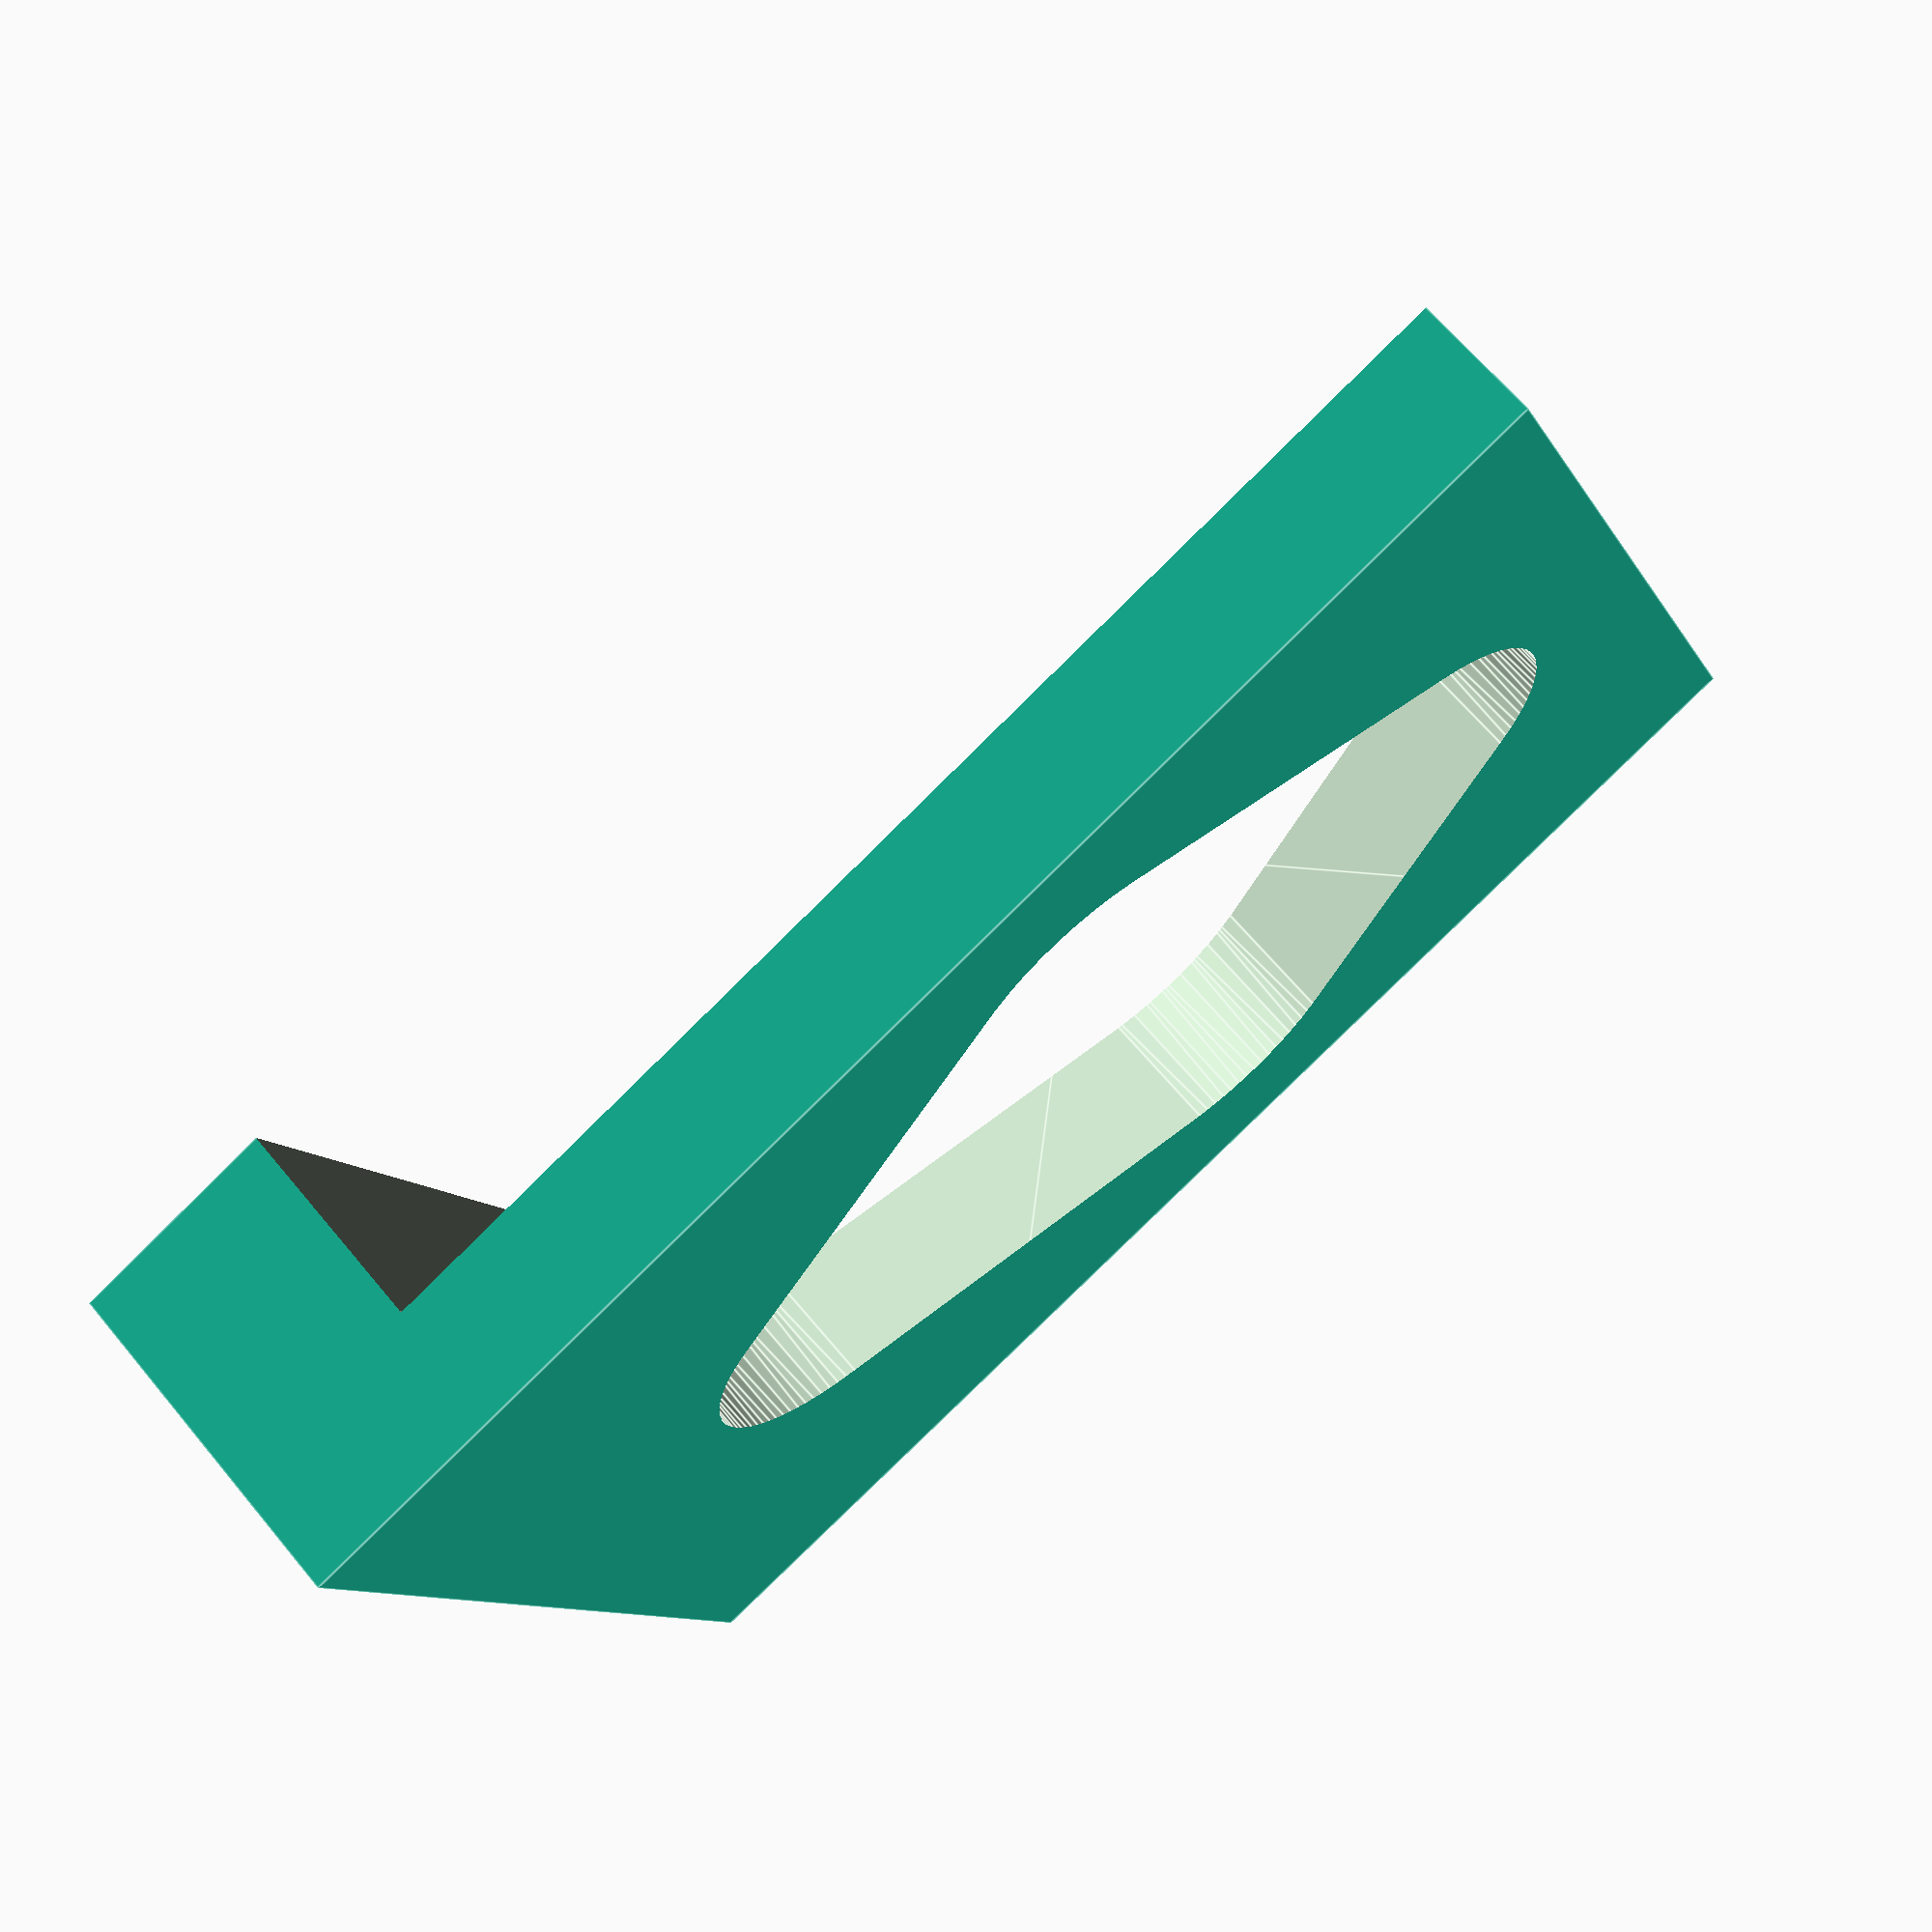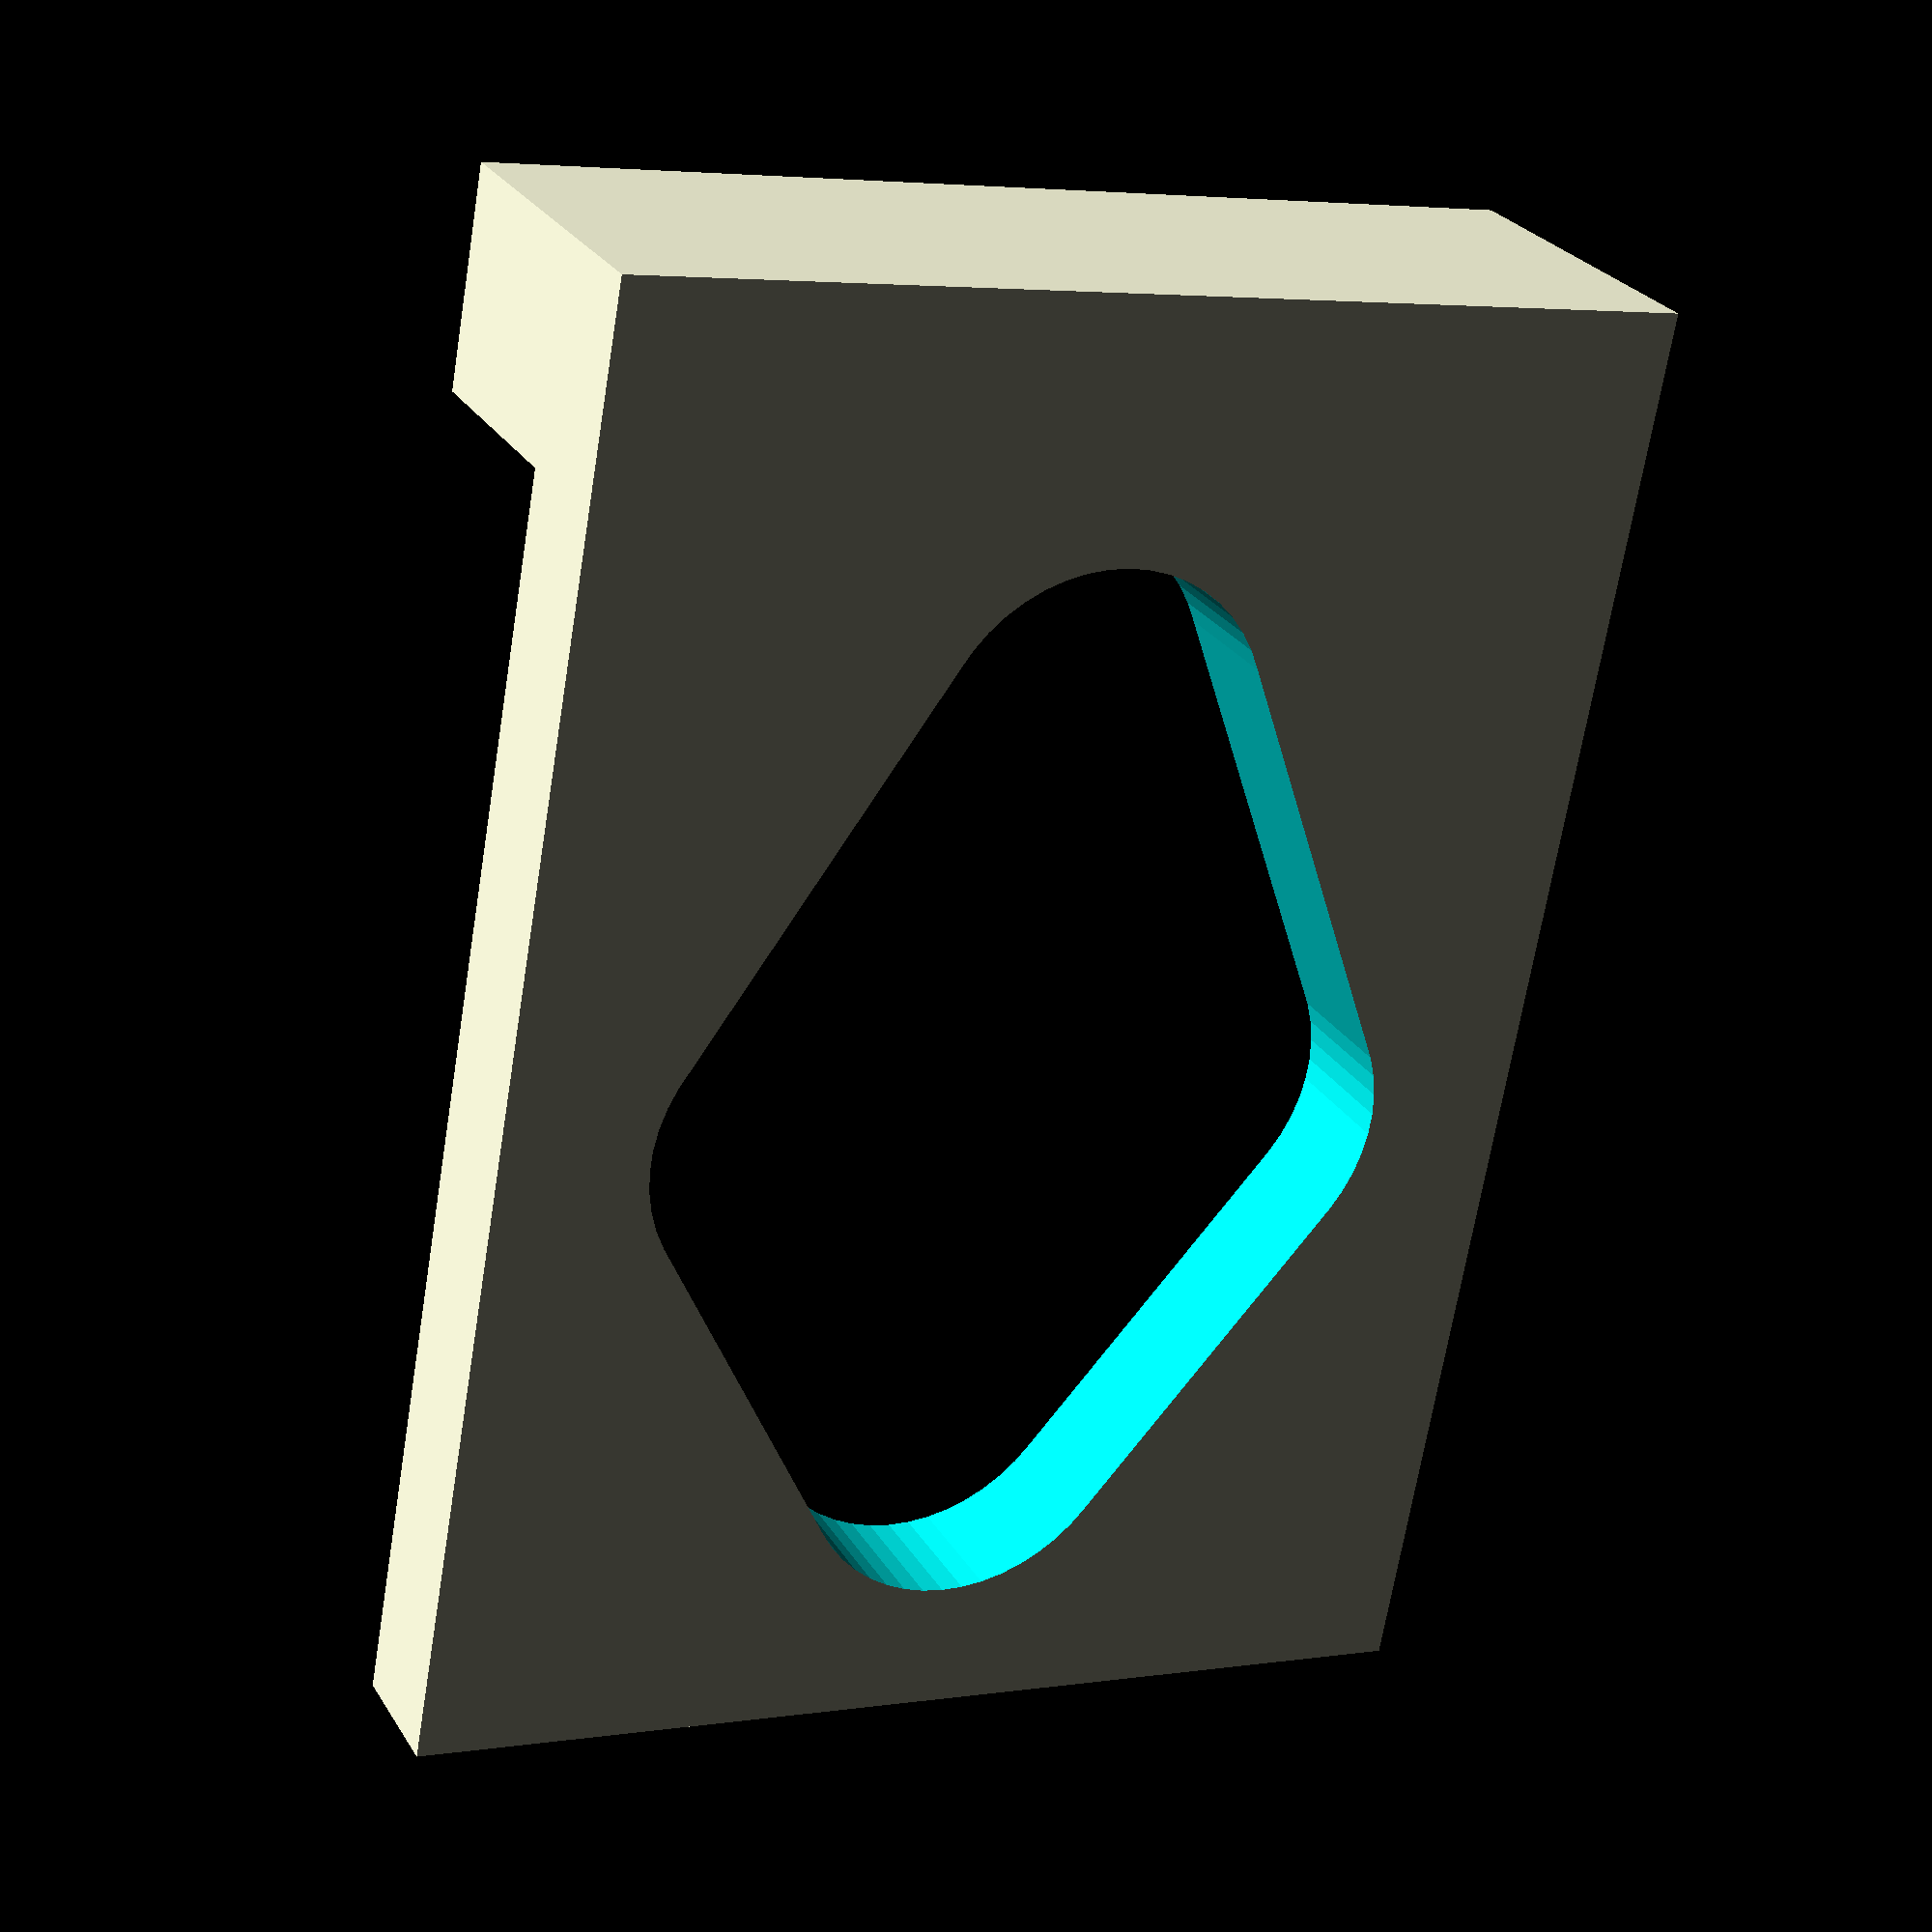
<openscad>
ep1=3;
ep2=ep1+5;
hauteur=34;
largeur=25;
r_trou=4;


module support_rangement(){
	difference(){
		cube([hauteur,largeur,ep2]);

		translate([-5,-5,ep1]){cube([hauteur,largeur+10,ep2]);}

		hull(){
			translate([7,largeur/2,-5]){cylinder(r=r_trou, h=10, $fn=50);}
			translate([hauteur-10,largeur/2,-5]){cylinder(r=r_trou, h=10, $fn=50);}
			translate([hauteur/2-2.5,largeur/2+5,-5]){cylinder(r=r_trou, h=10, $fn=50);}
			translate([hauteur/2-2.5,largeur/2-5,-5]){cylinder(r=r_trou, h=10, $fn=50);}

		}
	}

}
support_rangement();
</openscad>
<views>
elev=294.0 azim=22.2 roll=140.3 proj=p view=edges
elev=153.2 azim=79.8 roll=25.1 proj=p view=wireframe
</views>
